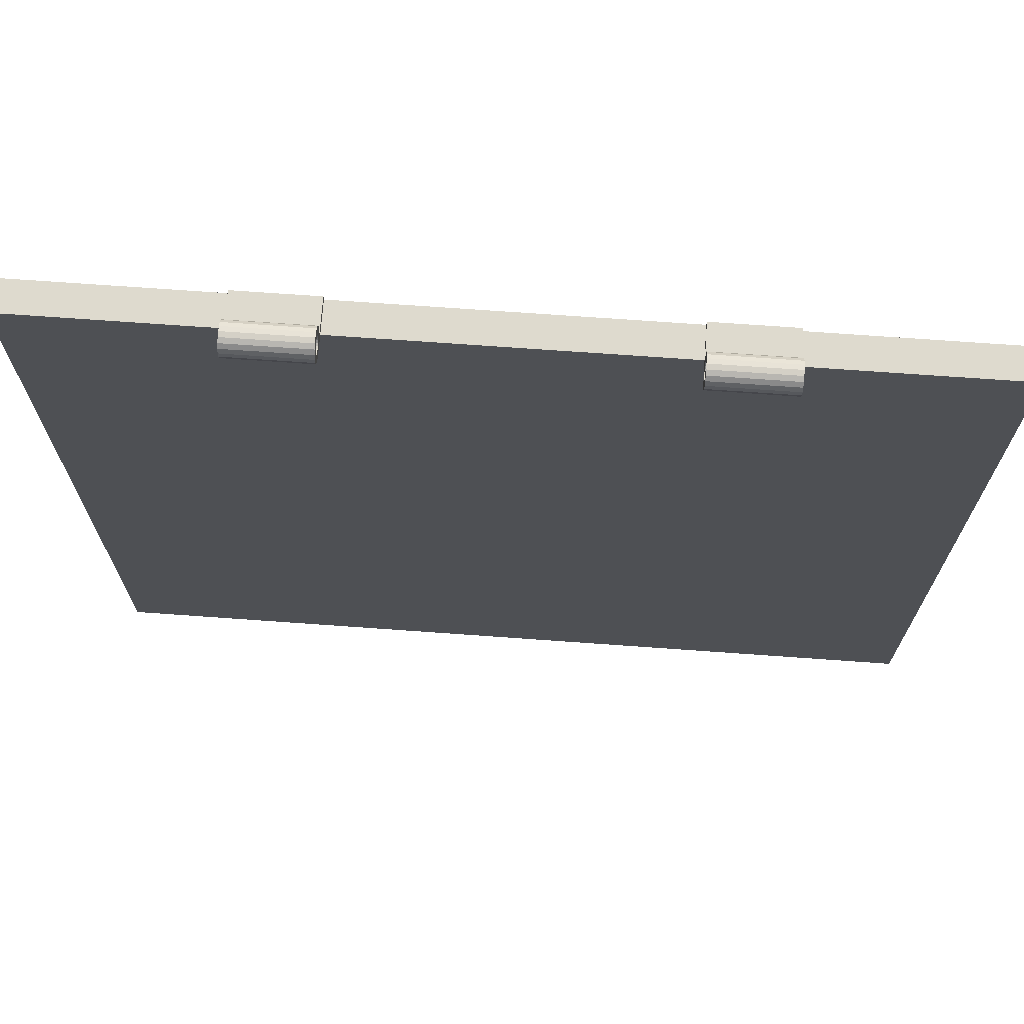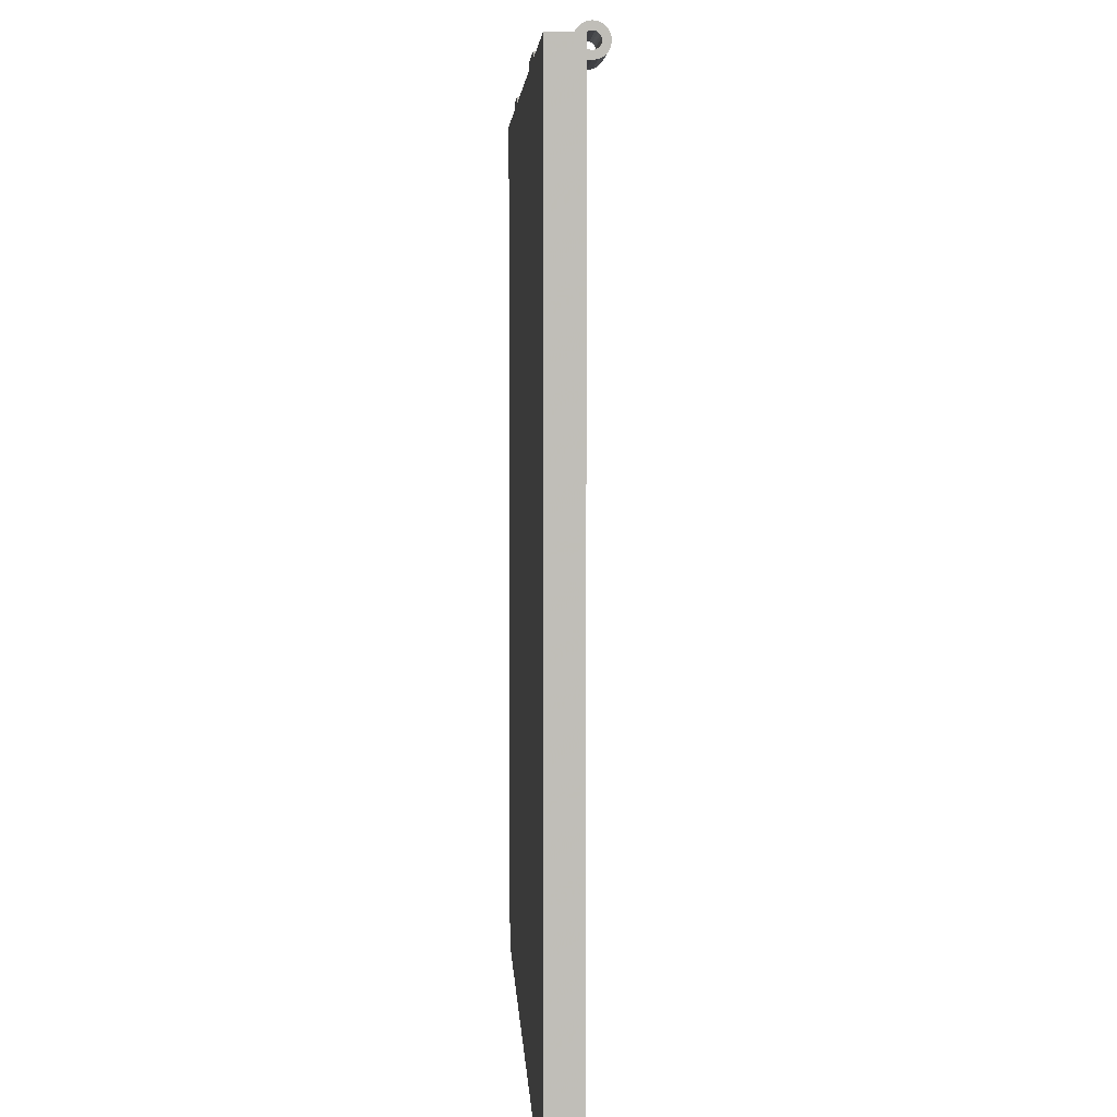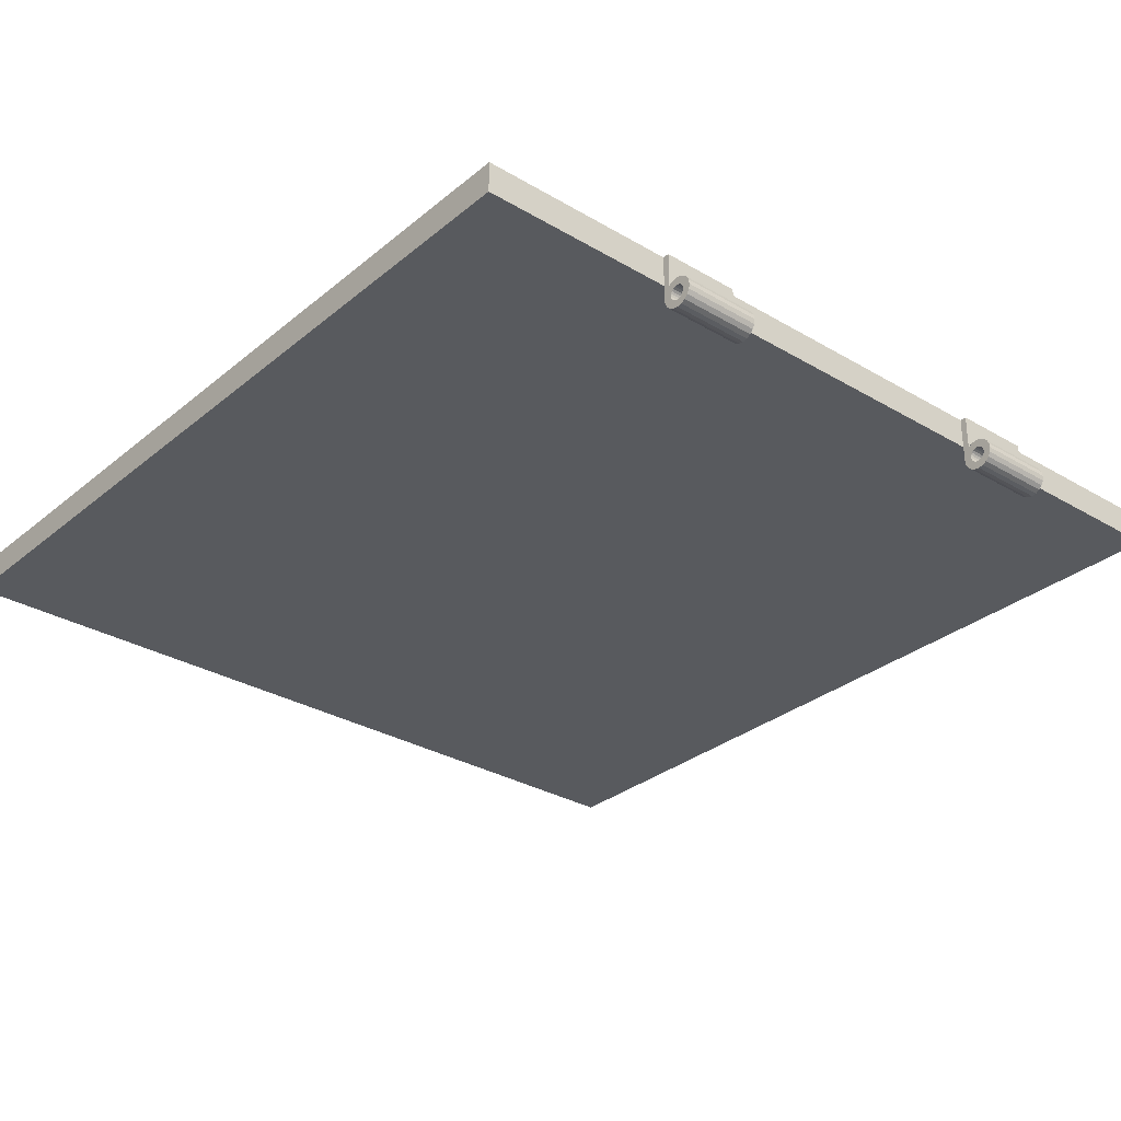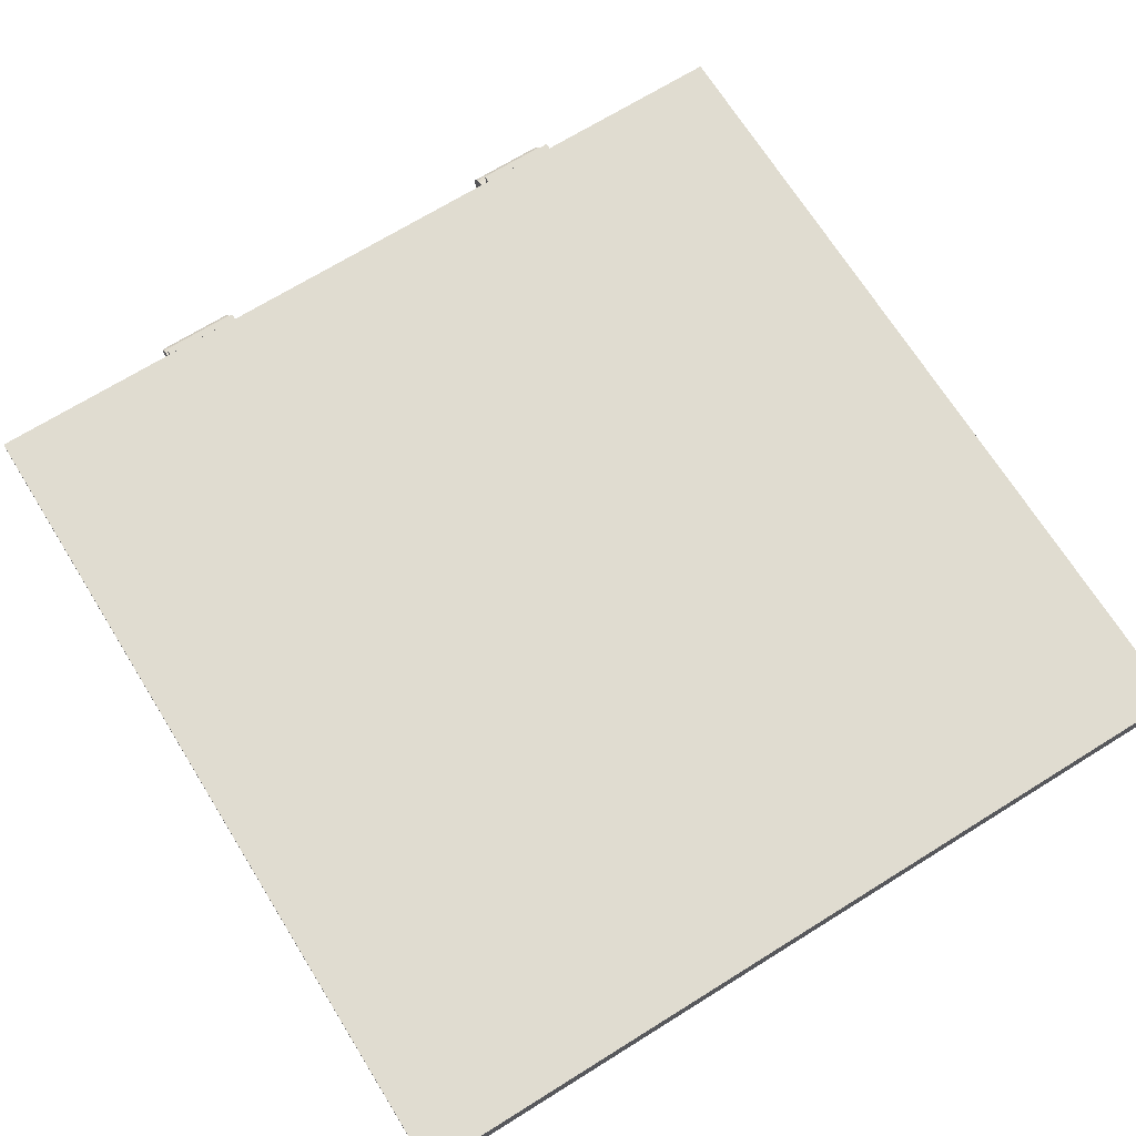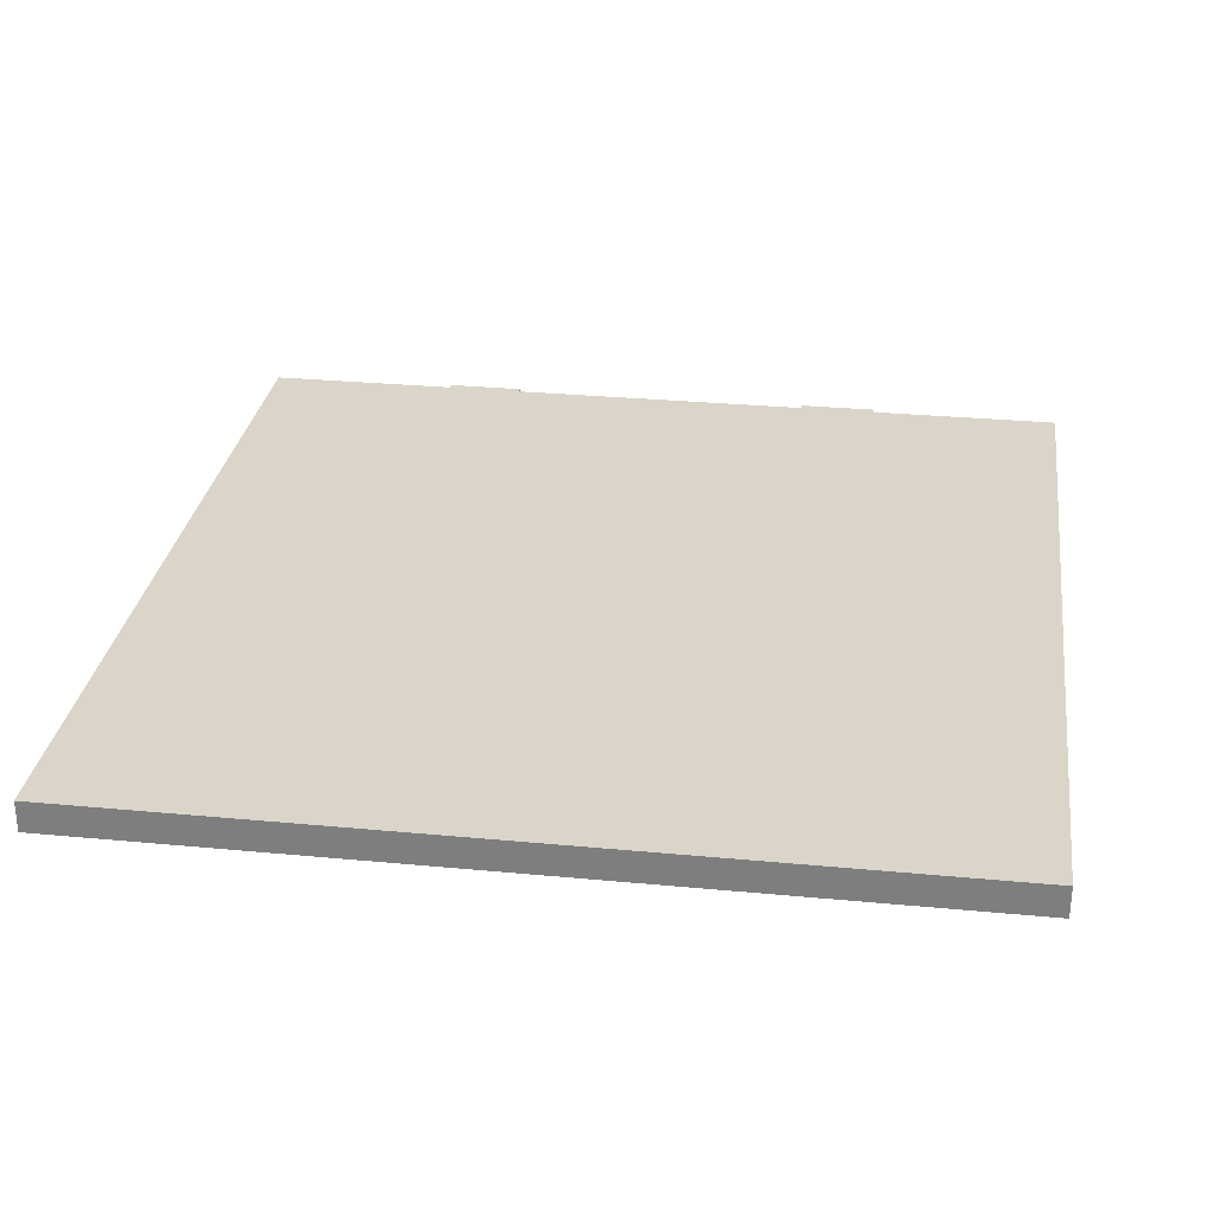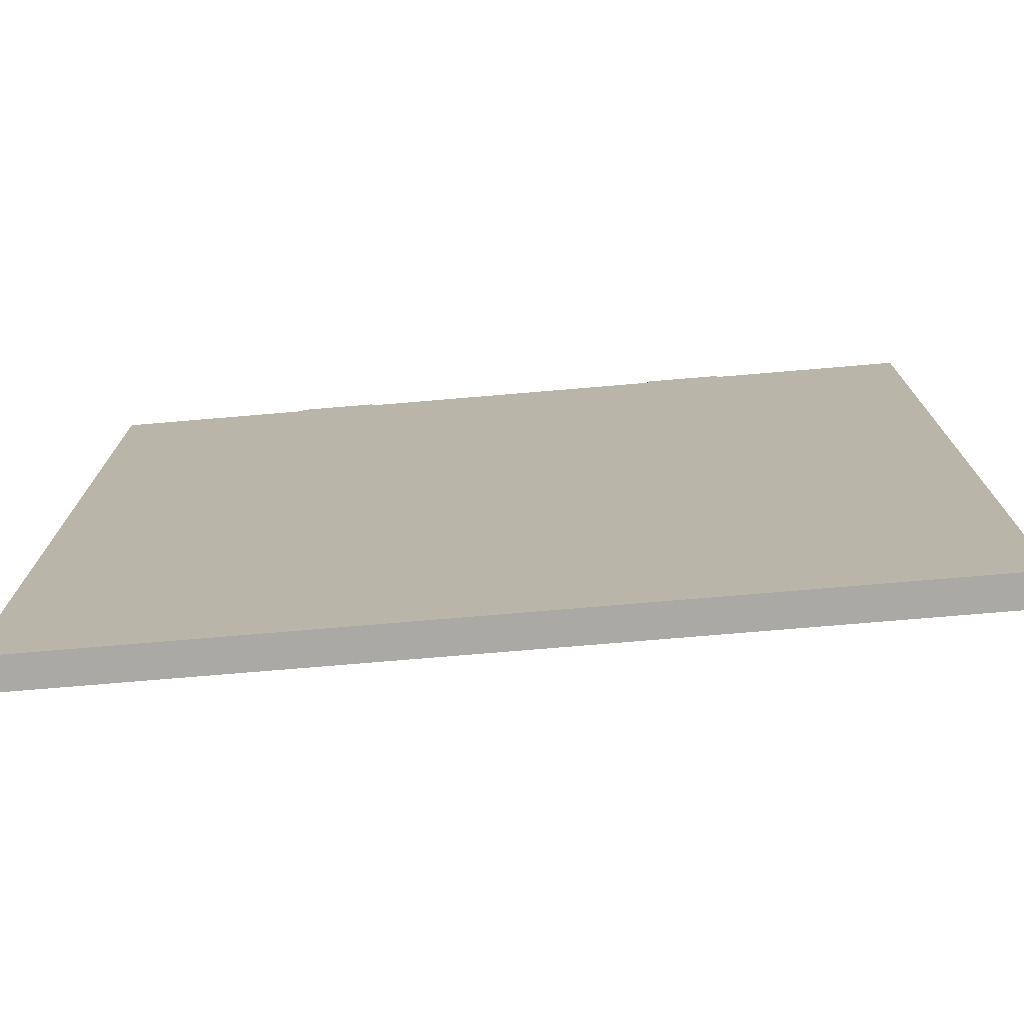
<metadata>
{"format":"obj","ext":"obj","renderer":"f3d","projection":"perspective","resolution":1024,"background":"white","views":[{"elev":71.2,"azim":4.1,"up":"+Z"},{"elev":4.6,"azim":-92.7,"up":"+Z"},{"elev":-30.6,"azim":-40.4,"up":"+Y"},{"elev":69.5,"azim":148.1,"up":"+Y"},{"elev":29.3,"azim":-172.0,"up":"+Y"},{"elev":-75.6,"azim":-175.2,"up":"+Z"}]}
</metadata>
<code>
v 101.2 171.1 279.1
v 101.2 171.1 275.1
v 151.2 171.1 279.1
v 151.2 171.1 275.1
v 151.2 201.1 279.1
v 151.2 201.1 275.1
v 101.2 201.1 279.1
v 101.2 201.1 275.1
v 101.2 171.1 290.1
v 101.2 171.1 295.1
v 151.2 171.1 295.1
v 151.2 171.1 290.1
v 101.2 172.6 289.8
v 101.2 174.2 294.6
v 151.2 174.2 294.6
v 151.2 172.6 289.8
v 101.2 174 289.1
v 101.2 177 293.2
v 151.2 177 293.2
v 151.2 174 289.1
v 101.2 175.1 288
v 101.2 179.2 291
v 151.2 179.2 291
v 151.2 175.1 288
v 101.2 175.9 286.6
v 101.2 180.6 288.2
v 151.2 180.6 288.2
v 151.2 175.9 286.6
v 101.2 176.1 285.1
v 101.2 181.1 285.1
v 151.2 181.1 285.1
v 151.2 176.1 285.1
v 101.2 175.9 283.5
v 101.2 180.6 282
v 151.2 180.6 282
v 151.2 175.9 283.5
v 101.2 175.1 282.2
v 101.2 179.2 279.2
v 151.2 179.2 279.2
v 151.2 175.1 282.2
v 101.2 174 281
v 101.2 177 277
v 151.2 177 277
v 151.2 174 281
v 101.2 172.6 280.3
v 101.2 174.2 275.6
v 151.2 174.2 275.6
v 151.2 172.6 280.3
v 101.2 171.1 280.1
v 101.2 171.1 275.1
v 151.2 171.1 275.1
v 151.2 171.1 280.1
v 101.2 169.6 280.3
v 101.2 168 275.6
v 151.2 168 275.6
v 151.2 169.6 280.3
v 101.2 168.2 281
v 101.2 165.2 277
v 151.2 165.2 277
v 151.2 168.2 281
v 101.2 167.1 282.2
v 101.2 163 279.2
v 151.2 163 279.2
v 151.2 167.1 282.2
v 101.2 166.3 283.5
v 101.2 161.6 282
v 151.2 161.6 282
v 151.2 166.3 283.5
v 101.2 166.1 285.1
v 101.2 161.1 285.1
v 151.2 161.1 285.1
v 151.2 166.1 285.1
v 101.2 166.3 286.6
v 101.2 161.6 288.2
v 151.2 161.6 288.2
v 151.2 166.3 286.6
v 101.2 167.1 288
v 101.2 163 291
v 151.2 163 291
v 151.2 167.1 288
v 101.2 168.2 289.1
v 101.2 165.2 293.2
v 151.2 165.2 293.2
v 151.2 168.2 289.1
v 101.2 169.6 289.8
v 101.2 168 294.6
v 151.2 168 294.6
v 151.2 169.6 289.8
v -148.8 171.1 279.1
v -148.8 171.1 275.1
v -98.78 171.1 279.1
v -98.78 171.1 275.1
v -98.78 201.1 279.1
v -98.78 201.1 275.1
v -148.8 201.1 279.1
v -148.8 201.1 275.1
v -148.8 171.1 290.1
v -148.8 171.1 295.1
v -98.78 171.1 295.1
v -98.78 171.1 290.1
v -148.8 172.6 289.8
v -148.8 174.2 294.6
v -98.78 174.2 294.6
v -98.78 172.6 289.8
v -148.8 174 289.1
v -148.8 177 293.2
v -98.78 177 293.2
v -98.78 174 289.1
v -148.8 175.1 288
v -148.8 179.2 291
v -98.78 179.2 291
v -98.78 175.1 288
v -148.8 175.9 286.6
v -148.8 180.6 288.2
v -98.78 180.6 288.2
v -98.78 175.9 286.6
v -148.8 176.1 285.1
v -148.8 181.1 285.1
v -98.78 181.1 285.1
v -98.78 176.1 285.1
v -148.8 175.9 283.5
v -148.8 180.6 282
v -98.78 180.6 282
v -98.78 175.9 283.5
v -148.8 175.1 282.2
v -148.8 179.2 279.2
v -98.78 179.2 279.2
v -98.78 175.1 282.2
v -148.8 174 281
v -148.8 177 277
v -98.78 177 277
v -98.78 174 281
v -148.8 172.6 280.3
v -148.8 174.2 275.6
v -98.78 174.2 275.6
v -98.78 172.6 280.3
v -148.8 171.1 280.1
v -148.8 171.1 275.1
v -98.78 171.1 275.1
v -98.78 171.1 280.1
v -148.8 169.6 280.3
v -148.8 168 275.6
v -98.78 168 275.6
v -98.78 169.6 280.3
v -148.8 168.2 281
v -148.8 165.2 277
v -98.78 165.2 277
v -98.78 168.2 281
v -148.8 167.1 282.2
v -148.8 163 279.2
v -98.78 163 279.2
v -98.78 167.1 282.2
v -148.8 166.3 283.5
v -148.8 161.6 282
v -98.78 161.6 282
v -98.78 166.3 283.5
v -148.8 166.1 285.1
v -148.8 161.1 285.1
v -98.78 161.1 285.1
v -98.78 166.1 285.1
v -148.8 166.3 286.6
v -148.8 161.6 288.2
v -98.78 161.6 288.2
v -98.78 166.3 286.6
v -148.8 167.1 288
v -148.8 163 291
v -98.78 163 291
v -98.78 167.1 288
v -148.8 168.2 289.1
v -148.8 165.2 293.2
v -98.78 165.2 293.2
v -98.78 168.2 289.1
v -148.8 169.6 289.8
v -148.8 168 294.6
v -98.78 168 294.6
v -98.78 169.6 289.8
v -273.8 201.1 275.1
v -273.8 181.1 275.1
v 276.2 201.1 275.1
v 276.2 181.1 275.1
v 276.2 201.1 -274.9
v 276.2 181.1 -274.9
v -273.8 201.1 -274.9
v -273.8 181.1 -274.9
v -248.8 181.1 250.1
v 251.2 181.1 250.1
v 251.2 181.1 -249.9
v -248.8 181.1 -249.9
v -248.8 171.1 250.1
v 251.2 171.1 250.1
v 251.2 171.1 -249.9
v -248.8 171.1 -249.9
o Couvercle
f 1 2 4 3
f 3 4 6 5
f 5 6 8 7
f 7 8 2 1
f 2 8 6 4
f 7 1 3 5
f 9 10 14 13
f 10 11 15 14
f 11 12 16 15
f 12 9 13 16
f 13 14 18 17
f 14 15 19 18
f 15 16 20 19
f 16 13 17 20
f 17 18 22 21
f 18 19 23 22
f 19 20 24 23
f 20 17 21 24
f 21 22 26 25
f 22 23 27 26
f 23 24 28 27
f 24 21 25 28
f 25 26 30 29
f 26 27 31 30
f 27 28 32 31
f 28 25 29 32
f 29 30 34 33
f 30 31 35 34
f 31 32 36 35
f 32 29 33 36
f 33 34 38 37
f 34 35 39 38
f 35 36 40 39
f 36 33 37 40
f 37 38 42 41
f 38 39 43 42
f 39 40 44 43
f 40 37 41 44
f 41 42 46 45
f 42 43 47 46
f 43 44 48 47
f 44 41 45 48
f 45 46 50 49
f 46 47 51 50
f 47 48 52 51
f 48 45 49 52
f 49 50 54 53
f 50 51 55 54
f 51 52 56 55
f 52 49 53 56
f 53 54 58 57
f 54 55 59 58
f 55 56 60 59
f 56 53 57 60
f 57 58 62 61
f 58 59 63 62
f 59 60 64 63
f 60 57 61 64
f 61 62 66 65
f 62 63 67 66
f 63 64 68 67
f 64 61 65 68
f 65 66 70 69
f 66 67 71 70
f 67 68 72 71
f 68 65 69 72
f 69 70 74 73
f 70 71 75 74
f 71 72 76 75
f 72 69 73 76
f 73 74 78 77
f 74 75 79 78
f 75 76 80 79
f 76 73 77 80
f 77 78 82 81
f 78 79 83 82
f 79 80 84 83
f 80 77 81 84
f 81 82 86 85
f 82 83 87 86
f 83 84 88 87
f 84 81 85 88
f 85 86 10 9
f 86 87 11 10
f 87 88 12 11
f 88 85 9 12
f 89 90 92 91
f 91 92 94 93
f 93 94 96 95
f 95 96 90 89
f 90 96 94 92
f 95 89 91 93
f 97 98 102 101
f 98 99 103 102
f 99 100 104 103
f 100 97 101 104
f 101 102 106 105
f 102 103 107 106
f 103 104 108 107
f 104 101 105 108
f 105 106 110 109
f 106 107 111 110
f 107 108 112 111
f 108 105 109 112
f 109 110 114 113
f 110 111 115 114
f 111 112 116 115
f 112 109 113 116
f 113 114 118 117
f 114 115 119 118
f 115 116 120 119
f 116 113 117 120
f 117 118 122 121
f 118 119 123 122
f 119 120 124 123
f 120 117 121 124
f 121 122 126 125
f 122 123 127 126
f 123 124 128 127
f 124 121 125 128
f 125 126 130 129
f 126 127 131 130
f 127 128 132 131
f 128 125 129 132
f 129 130 134 133
f 130 131 135 134
f 131 132 136 135
f 132 129 133 136
f 133 134 138 137
f 134 135 139 138
f 135 136 140 139
f 136 133 137 140
f 137 138 142 141
f 138 139 143 142
f 139 140 144 143
f 140 137 141 144
f 141 142 146 145
f 142 143 147 146
f 143 144 148 147
f 144 141 145 148
f 145 146 150 149
f 146 147 151 150
f 147 148 152 151
f 148 145 149 152
f 149 150 154 153
f 150 151 155 154
f 151 152 156 155
f 152 149 153 156
f 153 154 158 157
f 154 155 159 158
f 155 156 160 159
f 156 153 157 160
f 157 158 162 161
f 158 159 163 162
f 159 160 164 163
f 160 157 161 164
f 161 162 166 165
f 162 163 167 166
f 163 164 168 167
f 164 161 165 168
f 165 166 170 169
f 166 167 171 170
f 167 168 172 171
f 168 165 169 172
f 169 170 174 173
f 170 171 175 174
f 171 172 176 175
f 172 169 173 176
f 173 174 98 97
f 174 175 99 98
f 175 176 100 99
f 176 173 97 100
f 177 178 180 179
f 183 177 179 181
f 181 182 184 183
f 183 184 178 177
f 180 182 181 179
f 180 178 184 182

</code>
